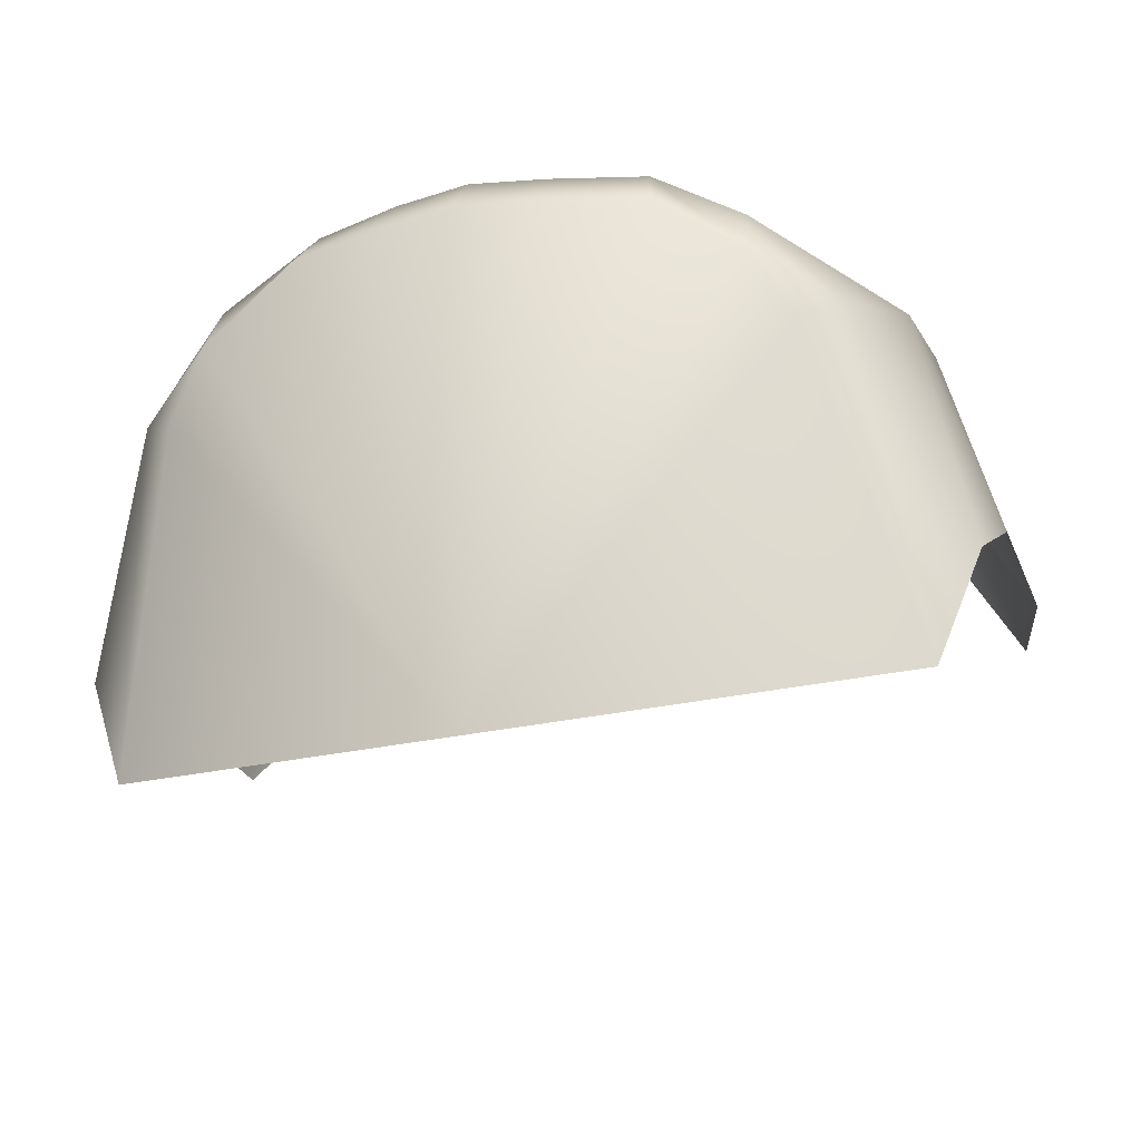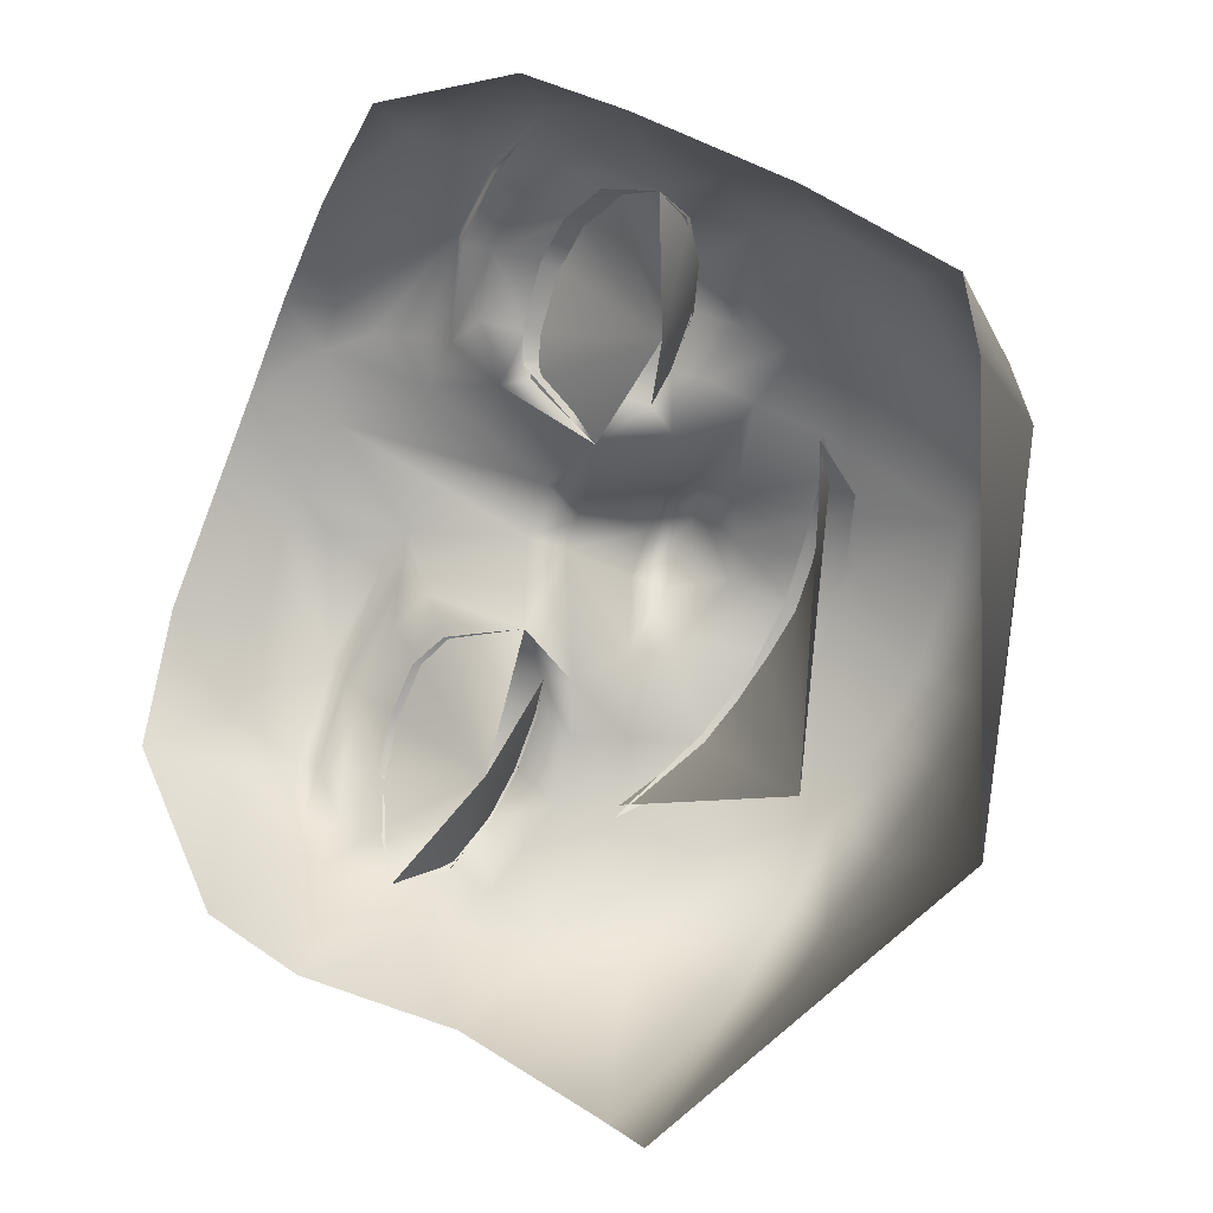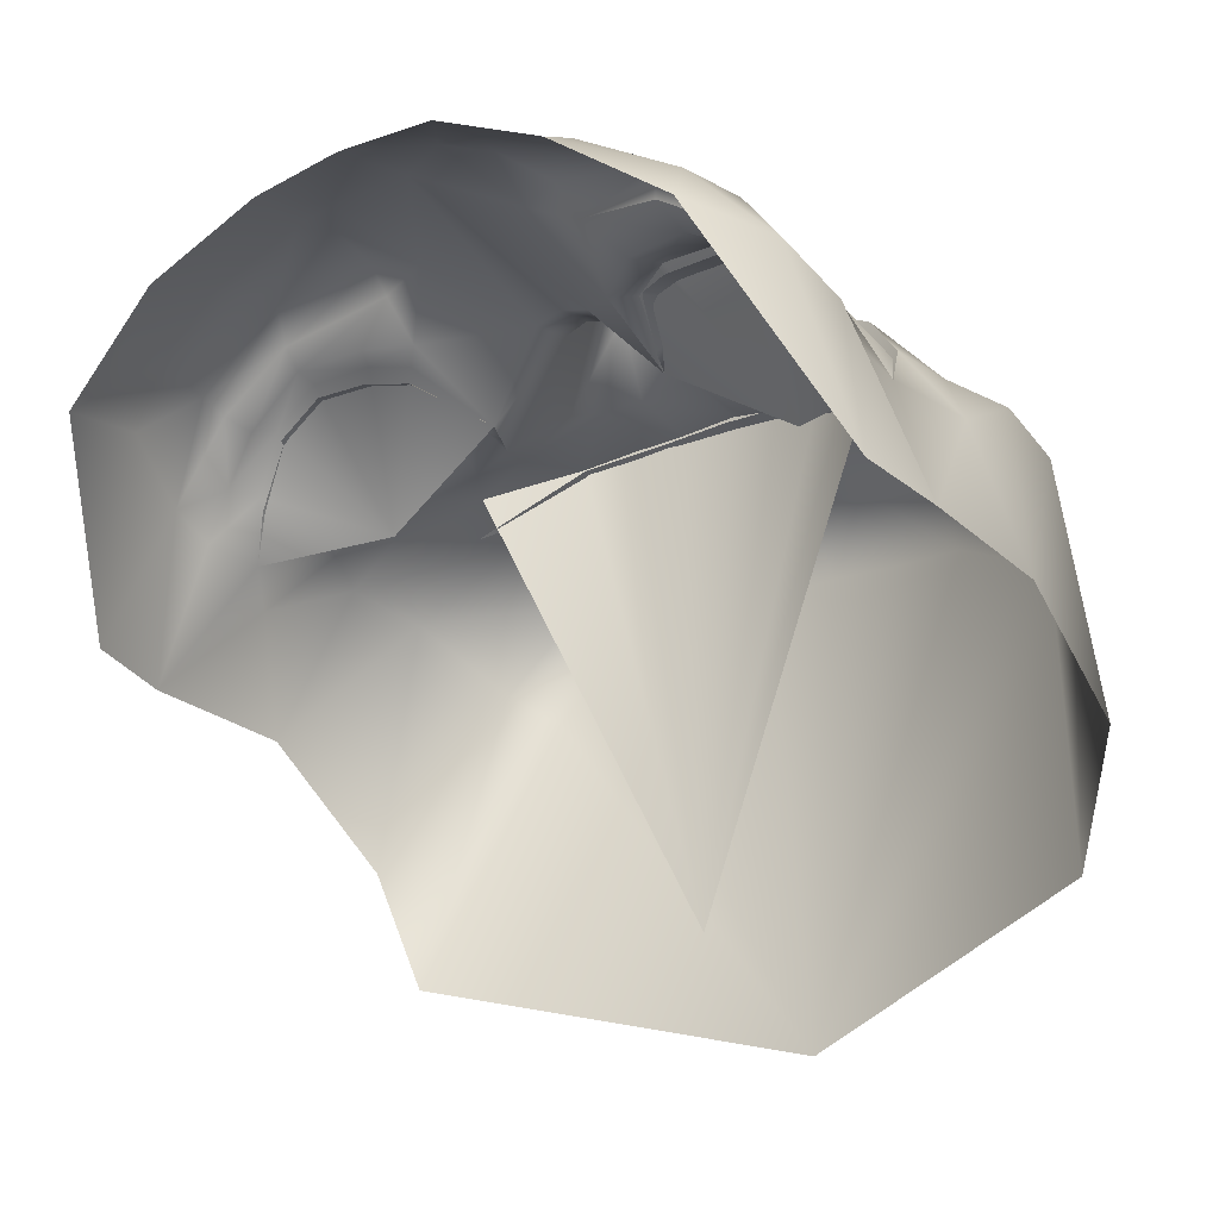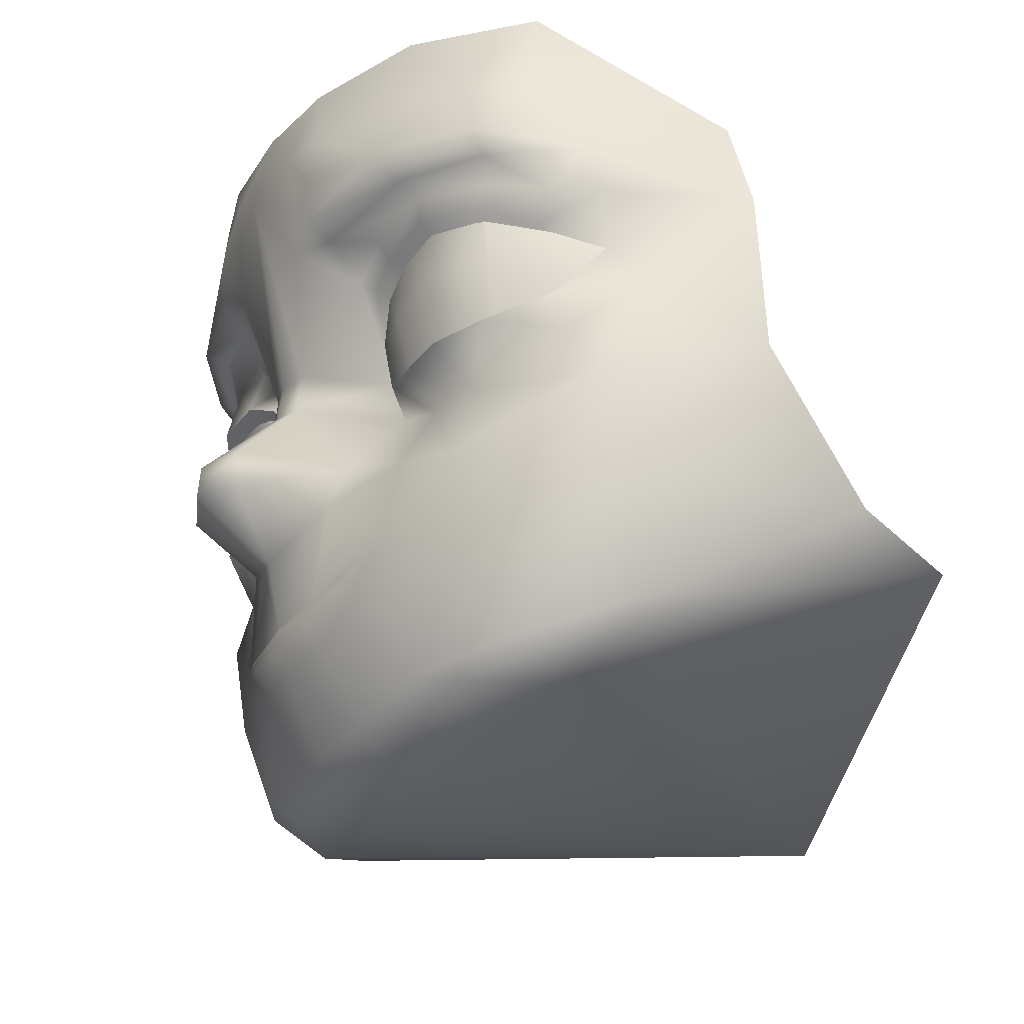
<metadata>
{"format":"obj","ext":"obj","renderer":"f3d","projection":"perspective","resolution":1024,"background":"white","views":[{"elev":-32.8,"azim":16.3,"up":"+Z"},{"elev":-74.6,"azim":-111.0,"up":"+Z"},{"elev":-20.0,"azim":-143.0,"up":"+Z"},{"elev":-29.2,"azim":60.9,"up":"+Y"}]}
</metadata>
<code>
g jake_head
v -0.1709 8.565 1.845
v -0.1878 8.282 1.807
v -0.2474 8.469 1.846
v -0.5937 8.346 1.75
v -0.2951 8.571 1.82
v -0.5937 8.346 1.75
v -0.5519 8.583 1.725
v -0.8057 8.543 1.589
v -0.8016 8.33 1.613
v -0.9616 8.424 1.432
v -0.8016 8.33 1.613
v -0.9937 8.26 1.35
v -0.308 8.336 1.811
v -0.5937 8.346 1.75
v -0.1878 8.282 1.807
v -0.3285 8.27 1.738
v -0.5937 8.346 1.75
v -0.582 8.332 1.679
v 1.499e-16 7.379 1.764
v -0.1229 7.506 1.921
v 1.548e-16 7.515 1.972
v 1.548e-16 7.515 1.972
v 0.1229 7.506 1.921
v -0.2254 7.457 1.703
v -0.1229 7.506 1.921
v -0.1063 7.416 1.735
v -0.1229 7.506 1.921
v 1.499e-16 7.379 1.764
v -0.3461 7.681 1.556
v -0.3822 7.749 1.614
v -0.2537 7.849 1.54
v -0.2936 8.12 1.614
v -0.2537 7.849 1.54
v -0.3324 8.052 1.635
v -0.3324 8.052 1.635
v -0.4346 8.102 1.667
v -0.4256 8.222 1.631
v -0.6005 8.254 1.627
v -0.4256 8.222 1.631
v -0.6212 8.115 1.659
v -0.7598 8.088 1.583
v -0.7709 8.235 1.546
v -0.6212 8.115 1.659
v 0.3462 7.681 1.556
v 0.2539 7.846 1.541
v 0.3822 7.748 1.615
v 0.4832 7.635 1.541
v 0.3462 7.681 1.556
v 0.4704 7.731 1.628
v 0.663 7.612 1.527
v 0.639 7.724 1.633
v 0.76 7.746 1.564
v 0.663 7.612 1.527
v 0.8994 7.69 1.406
v 0.8775 7.807 1.424
v 0.9732 7.537 1.371
v 0.616 7.45 1.569
v 1.012 7.826 1.239
v 0.9297 7.941 1.307
v 1.102 8.093 0.978
v 1.084 7.688 0.9448
v 0.9467 7.305 1.336
v 1.062 7.316 0.6736
v 0.6706 7.225 1.529
v 0.8531 7.043 1.191
v 0.9478 7.269 0.3591
v 0.6414 6.966 1.435
v 0.4257 6.922 1.567
v 0.6508 6.886 1.271
v 0.6508 6.886 1.271
v 0.7473 6.947 1.112
v -1.539e-15 6.893 0.1363
v 0.4521 6.807 1.394
v 0.3978 7.299 1.648
v 0.1899 6.881 1.582
v 0.1939 6.76 1.407
v 0.287 7.158 1.668
v 0.1454 7.106 1.681
v 0.2811 7.203 1.685
v 0.2726 7.257 1.679
v 0.1392 7.224 1.702
v 0.1516 7.155 1.717
v 3.365e-10 7.2 1.726
v 4.657e-10 7.131 1.741
v 3.835e-10 7.085 1.692
v 2.278e-16 6.867 1.601
v -0.1543 7.102 1.682
v 0.1939 6.76 1.407
v 4.657e-10 7.131 1.741
v -0.1549 7.145 1.725
v 2.212e-16 6.743 1.423
v -0.1798 6.879 1.586
v -0.3876 6.917 1.567
v -0.1935 6.758 1.409
v -0.4099 6.794 1.394
v -0.1935 6.758 1.409
v -0.6518 6.891 1.279
v -0.6465 6.969 1.435
v -0.287 7.158 1.668
v -0.2799 7.192 1.683
v -0.1549 7.145 1.725
v -0.4712 7.323 1.615
v -0.3622 7.258 1.65
v -0.2703 7.233 1.677
v -0.1385 7.21 1.705
v -0.1549 7.145 1.725
v 4.657e-10 7.131 1.741
v -0.6706 7.225 1.529
v -0.6465 6.969 1.435
v -0.9467 7.305 1.336
v -0.68 7.456 1.563
v -0.9732 7.537 1.371
v -0.663 7.612 1.527
v -0.4828 7.513 1.596
v -0.3622 7.258 1.65
v -0.5045 7.646 1.541
v -0.663 7.612 1.527
v -0.2254 7.457 1.703
v -0.2703 7.233 1.677
v -0.2365 7.568 1.664
v -0.3461 7.681 1.556
v -0.5045 7.646 1.541
v -1.092 7.688 0.891
v -1.062 7.316 0.6736
v -0.8531 7.043 1.191
v -0.6465 6.969 1.435
v -0.6518 6.891 1.279
v -0.9478 7.269 0.3591
v -0.7473 6.947 1.112
v -1.539e-15 6.893 0.1363
v -1.017 7.811 1.236
v -1.102 8.093 0.9241
v -0.9009 7.692 1.406
v -0.663 7.612 1.527
v -0.9202 7.943 1.307
v -0.8753 7.845 1.424
v -0.765 7.774 1.551
v -0.663 7.612 1.527
v -0.6388 7.736 1.62
v -1.539e-15 6.893 0.1363
v -0.6518 6.891 1.279
v -0.4099 6.794 1.394
v -1.539e-15 6.893 0.1363
v -0.1935 6.758 1.409
v -1.539e-15 6.893 0.1363
v 0.1939 6.76 1.407
v 0.4521 6.807 1.394
v -1.539e-15 6.893 0.1363
v 0.6508 6.886 1.271
v -1.539e-15 6.893 0.1363
v -0.663 7.612 1.527
v -0.4748 7.731 1.631
v -0.5045 7.646 1.541
v -0.3822 7.749 1.614
v -0.3461 7.681 1.556
v -0.5045 7.646 1.541
v 0.2539 7.846 1.541
v 0.2937 8.1 1.673
v 0.3544 8.041 1.654
v 0.2937 8.1 1.673
v 0.4501 8.083 1.665
v 0.4147 8.149 1.675
v 0.5953 8.175 1.66
v 0.6222 8.086 1.666
v 0.2539 7.846 1.541
v 0.3462 7.681 1.556
v 0.07209 7.806 1.742
v 0.07526 7.911 1.732
v 0.2539 7.846 1.541
v 6.985e-10 7.81 1.763
v 9.076e-17 7.914 1.75
v 6.414e-17 8.471 1.868
v -0.07486 7.91 1.732
v -0.1878 8.282 1.807
v 1.444e-16 7.603 1.965
v -0.07209 7.806 1.742
v -0.2537 7.849 1.54
v -0.3461 7.681 1.556
v -0.2936 8.12 1.614
v -0.1878 8.282 1.807
v 0.1944 8.201 1.811
v 0.2937 8.1 1.673
v 0.2539 7.846 1.541
v 0.3161 8.177 1.777
v 0.2104 8.485 1.854
v 0.1231 7.605 1.916
v 1.548e-16 7.515 1.972
v 0.1229 7.506 1.921
v 0.2365 7.568 1.664
v 0.1229 7.506 1.921
v 0.3462 7.681 1.556
v 0.2254 7.457 1.703
v 0.4555 7.484 1.623
v 0.4832 7.635 1.541
v 0.3978 7.299 1.648
v 0.2726 7.257 1.679
v 0.663 7.612 1.527
v 0.1392 7.224 1.702
v 0.2254 7.457 1.703
v 0.125 7.423 1.73
v 3.365e-10 7.2 1.726
v 1.499e-16 7.379 1.764
v -0.1063 7.416 1.735
v 1.499e-16 7.379 1.764
v -0.1385 7.21 1.705
v 0.2254 7.457 1.703
v 0.1229 7.506 1.921
v 1.499e-16 7.379 1.764
v -0.1063 7.416 1.735
v -0.2254 7.457 1.703
v -0.1229 7.506 1.921
v -0.2365 7.568 1.664
v -0.1231 7.605 1.916
v -0.1229 7.506 1.921
v 1.548e-16 7.515 1.972
v -0.2365 7.568 1.664
v -0.1229 7.506 1.921
v -0.2537 7.849 1.54
v -0.591 7.807 1.332
v -0.3324 8.052 1.635
v -0.6212 8.115 1.659
v -0.4346 8.102 1.667
v -0.3324 8.052 1.635
v -0.7598 8.088 1.583
v -0.6212 8.115 1.659
v -0.8648 8.033 1.451
v -0.9202 7.943 1.307
v -0.9937 8.26 1.35
v -0.8016 8.33 1.613
v -0.7835 8.316 1.555
v -0.4712 7.323 1.615
v 0.07247 7.252 0.3854
v -0.3622 7.258 1.65
v 0.07247 7.252 0.3854
v -0.2703 7.233 1.677
v 0.07247 7.252 0.3854
v -0.1385 7.21 1.705
v 0.07247 7.252 0.3854
v 3.365e-10 7.2 1.726
v 0.07247 7.252 0.3854
v 0.1392 7.224 1.702
v 0.07247 7.252 0.3854
v 0.2726 7.257 1.679
v 0.07247 7.252 0.3854
v 0.3978 7.299 1.648
v 0.07247 7.252 0.3854
v 0.616 7.45 1.569
v -0.3622 7.258 1.65
v 0.07247 7.252 0.3854
v -0.4712 7.323 1.615
v -0.2703 7.233 1.677
v 0.07247 7.252 0.3854
v -0.1385 7.21 1.705
v 3.365e-10 7.2 1.726
v 0.1392 7.224 1.702
v 0.2726 7.257 1.679
v 0.3978 7.299 1.648
v 0.616 7.45 1.569
v 0.07247 7.252 0.3854
v -0.7835 8.316 1.555
v -0.8016 8.33 1.613
v -0.5937 8.346 1.75
v -0.582 8.332 1.679
v -0.2951 8.571 1.82
v -0.1709 8.565 1.845
v -0.2474 8.469 1.846
v -0.2678 8.702 1.81
v -0.5567 8.687 1.68
v -0.5519 8.583 1.725
v -0.8057 8.543 1.589
v -0.8518 8.644 1.47
v -0.9616 8.424 1.432
v -1.091 8.344 0.9489
v -0.9937 8.26 1.35
v 8.474e-18 8.702 1.824
v -0.1878 8.282 1.807
v 0.2451 8.702 1.792
v 0.3101 8.497 1.825
v 0.2786 8.391 1.843
v 0.5659 8.492 1.745
v 0.5645 8.698 1.676
v 0.7673 8.457 1.63
v 0.8659 8.645 1.462
v 0.8945 8.409 1.498
v 1.04 8.344 1.003
v 0.9733 8.188 1.391
v 0.9733 8.188 1.391
v 0.9353 8.108 1.316
v 0.9297 7.941 1.307
v 0.8611 8.013 1.451
v 0.8703 8.116 1.44
v 0.7594 8.063 1.59
v 0.8007 8.208 1.585
v 0.7647 8.151 1.552
v 0.5934 8.222 1.708
v 0.5953 8.175 1.66
v 0.7594 8.063 1.59
v 0.5953 8.175 1.66
v 0.6222 8.086 1.666
v 0.5953 8.175 1.66
v 0.4147 8.149 1.675
v 0.2937 8.1 1.673
v -0.361 8.08 1.619
v -0.2899 7.931 1.554
v -0.3704 7.926 1.607
v -0.4507 7.929 1.636
v -0.3724 8.089 1.621
v 0.1944 8.201 1.811
v 0.3167 8.231 1.837
v 0.3161 8.177 1.777
v 0.2104 8.485 1.854
v 0.2786 8.391 1.843
v 0.3167 8.231 1.837
v 0.5934 8.222 1.708
v 0.5755 8.277 1.794
v 0.5755 8.277 1.794
v 0.3167 8.231 1.837
v 0.3101 8.497 1.825
v 0.8228 8.263 1.621
v 0.8007 8.208 1.585
v 0.9733 8.188 1.391
v 0.5659 8.492 1.745
v 0.5755 8.277 1.794
v 0.7673 8.457 1.63
v 0.8945 8.409 1.498
v 0.9733 8.188 1.391
v 0.9297 7.941 1.307
v 0.8748 7.925 1.419
v 0.863 8 1.418
v 0.7611 8.042 1.556
v 0.7804 7.917 1.556
v 0.7517 8.06 1.56
v 0.6696 7.909 1.648
v 0.4704 7.731 1.628
v 0.3822 7.748 1.615
v 0.5899 7.817 1.346
v 0.639 7.724 1.633
v 0.76 7.746 1.564
v 0.8775 7.807 1.424
v 0.9297 7.941 1.307
v 0.9297 7.941 1.307
v 0.5899 7.817 1.346
v 0.8611 8.013 1.451
v 0.7594 8.063 1.59
v 0.6222 8.086 1.666
v 0.4501 8.083 1.665
v 0.3544 8.041 1.654
v 0.2539 7.846 1.541
v -0.9202 7.943 1.307
v -0.591 7.807 1.332
v -0.8753 7.845 1.424
v -0.765 7.774 1.551
v -0.6388 7.736 1.62
v -0.4748 7.731 1.631
v -0.3822 7.749 1.614
v -0.942 8.133 1.321
v -0.9937 8.26 1.35
v -0.8807 8.188 1.439
v -0.8648 8.033 1.451
v -0.9202 7.943 1.307
v -0.9937 8.26 1.35
v -0.7598 8.088 1.583
v -0.7709 8.235 1.546
v -0.7835 8.316 1.555
v -0.582 8.332 1.679
v -0.7709 8.235 1.546
v -0.7835 8.316 1.555
v -0.6005 8.254 1.627
v -0.582 8.332 1.679
v -0.3285 8.27 1.738
v -0.4256 8.222 1.631
v -0.1878 8.282 1.807
v -0.4256 8.222 1.631
v -0.4712 7.34 1.498
v -0.3333 7.276 1.639
v -0.3519 7.187 1.611
v -0.1667 7.249 1.689
v -0.1796 7.136 1.659
v 3.365e-10 7.234 1.699
v 3.365e-10 7.129 1.674
v 0.178 7.25 1.679
v 0.1953 7.143 1.653
v 0.3842 7.313 1.637
v 0.3997 7.209 1.611
v 0.616 7.466 1.452
v -0.4507 7.929 1.636
v -0.4471 8.115 1.628
v -0.3724 8.089 1.621
v -0.6233 7.934 1.637
v -0.616 8.133 1.623
v -0.7559 7.935 1.569
v -0.7427 8.12 1.565
v -0.6304 7.738 1.598
v -0.4507 7.929 1.636
v -0.481 7.732 1.61
v -0.7606 7.789 1.524
v -0.3704 7.926 1.607
v -0.3822 7.749 1.614
v -0.8751 7.854 1.394
v -0.873 7.946 1.419
v -0.8618 8.066 1.435
v -0.9202 7.943 1.307
v -0.2537 7.849 1.54
v -0.3822 7.749 1.614
v -0.2899 7.931 1.554
v 0.6696 7.909 1.648
v 0.6149 8.08 1.631
v 0.7517 8.06 1.56
v 0.4692 8.074 1.629
v 0.4704 7.884 1.646
v 0.3702 8.025 1.621
v 0.6359 7.727 1.602
v 0.7804 7.917 1.556
v 0.7615 7.75 1.532
v 0.8773 7.814 1.394
v 0.8748 7.925 1.419
v 0.9297 7.941 1.307
v 0.4857 7.729 1.612
v 0.364 7.879 1.629
v 0.2539 7.846 1.541
v 0.3822 7.748 1.615
g jake_head_0
f 3 2 1
f 5 4 3
f 7 6 5
f 6 7 8
f 9 6 8
f 11 8 10
f 12 11 10
f 14 13 3
f 13 15 3
f 13 16 15
f 13 17 16
f 17 18 16
f 21 20 19
f 23 22 19
f 26 25 24
f 26 28 27
f 31 30 29
f 34 33 32
f 36 35 32
f 37 36 32
f 36 39 38
f 40 36 38
f 38 42 41
f 43 38 41
f 46 45 44
f 46 48 47
f 49 46 47
f 49 47 50
f 51 49 50
f 51 53 52
f 53 54 52
f 54 55 52
f 56 54 53
f 57 56 53
f 54 58 55
f 54 56 58
f 55 58 59
f 58 60 59
f 56 61 58
f 61 60 58
f 56 62 61
f 61 62 63
f 56 57 64
f 62 56 64
f 62 65 63
f 66 63 65
f 67 62 64
f 67 65 62
f 67 64 68
f 65 67 69
f 67 68 70
f 65 69 71
f 66 65 71
f 72 66 71
f 68 73 70
f 64 57 74
f 64 74 68
f 68 75 73
f 75 76 73
f 68 74 77
f 78 75 68
f 77 78 68
f 79 77 74
f 80 79 74
f 80 81 79
f 77 79 82
f 81 82 79
f 78 77 82
f 81 83 82
f 83 84 82
f 78 82 84
f 85 78 84
f 78 85 75
f 85 86 75
f 86 85 87
f 75 86 88
f 87 85 89
f 90 87 89
f 86 91 88
f 92 86 87
f 91 86 92
f 92 87 93
f 94 91 92
f 92 93 95
f 96 92 95
f 95 93 97
f 93 98 97
f 87 99 93
f 100 99 87
f 101 100 87
f 102 93 99
f 103 99 100
f 103 102 99
f 103 100 104
f 105 104 100
f 106 105 100
f 106 107 105
f 107 83 105
f 102 108 93
f 108 109 93
f 110 98 108
f 108 102 111
f 112 110 108
f 111 112 108
f 112 111 113
f 111 102 114
f 102 115 114
f 111 114 116
f 117 111 116
f 114 115 118
f 115 119 118
f 118 120 114
f 120 121 114
f 122 114 121
f 110 112 123
f 110 123 124
f 125 110 124
f 125 126 110
f 127 126 125
f 124 128 125
f 127 125 129
f 125 128 129
f 128 130 129
f 112 131 123
f 131 132 123
f 112 133 131
f 133 112 134
f 132 131 135
f 131 136 135
f 131 133 136
f 136 133 137
f 133 138 137
f 138 139 137
f 141 129 140
f 142 141 140
f 144 142 143
f 91 144 145
f 146 91 145
f 147 146 145
f 149 147 148
f 71 149 150
f 152 139 151
f 153 152 151
f 155 154 152
f 156 155 152
f 159 158 157
f 159 161 160
f 161 162 160
f 161 163 162
f 161 164 163
f 167 166 165
f 169 168 167
f 170 167 168
f 171 170 168
f 171 168 172
f 171 173 170
f 173 171 172
f 174 173 172
f 167 170 175
f 173 176 170
f 170 176 175
f 173 177 176
f 178 176 177
f 173 179 177
f 180 179 173
f 168 181 172
f 181 168 182
f 183 182 168
f 184 181 182
f 172 181 185
f 186 167 175
f 186 175 187
f 188 186 187
f 189 167 186
f 189 186 190
f 167 189 191
f 189 190 192
f 191 189 193
f 193 189 192
f 194 191 193
f 195 193 192
f 196 195 192
f 195 57 193
f 194 193 57
f 197 194 57
f 196 199 198
f 199 200 198
f 198 200 201
f 200 202 201
f 201 204 203
f 205 201 203
f 207 200 206
f 207 208 200
f 205 209 119
f 209 210 119
f 213 212 211
f 215 213 214
f 215 175 213
f 176 213 175
f 176 216 213
f 216 176 121
f 217 216 118
f 220 219 218
f 222 221 219
f 223 222 219
f 225 224 219
f 224 226 219
f 219 226 227
f 230 229 228
f 233 232 231
f 235 234 233
f 237 236 235
f 239 238 237
f 241 240 239
f 243 242 241
f 245 244 243
f 247 246 245
f 250 249 248
f 248 252 251
f 251 252 253
f 253 252 254
f 254 252 255
f 255 252 256
f 256 252 257
f 257 259 258
f 262 261 260
f 263 262 260
f 266 265 264
f 264 265 267
f 264 267 268
f 269 264 268
f 270 269 268
f 271 270 268
f 272 270 271
f 273 272 271
f 272 273 274
f 132 274 273
f 267 265 275
f 265 172 275
f 265 276 172
f 172 185 275
f 185 277 275
f 278 277 185
f 185 279 278
f 278 280 277
f 280 281 277
f 280 282 281
f 282 283 281
f 282 284 283
f 284 285 283
f 285 284 286
f 287 60 285
f 287 288 60
f 288 289 60
f 290 289 288
f 287 291 288
f 291 290 288
f 291 292 290
f 291 287 293
f 294 291 293
f 293 295 294
f 295 296 294
f 291 294 297
f 294 298 297
f 298 299 297
f 295 184 300
f 184 301 300
f 184 302 301
f 305 304 303
f 305 303 306
f 303 307 306
f 310 309 308
f 308 312 311
f 312 308 313
f 310 314 313
f 314 315 313
f 312 317 316
f 312 316 318
f 316 314 319
f 314 320 319
f 320 321 319
f 318 323 322
f 322 323 324
f 323 319 324
f 324 319 325
f 319 326 325
f 329 328 327
f 329 330 328
f 330 331 328
f 330 332 331
f 332 333 331
f 336 335 334
f 336 334 337
f 338 336 337
f 336 338 339
f 336 339 340
f 343 342 341
f 343 344 342
f 344 345 342
f 345 346 342
f 346 347 342
f 348 342 347
f 351 350 349
f 352 350 351
f 353 350 352
f 354 350 353
f 354 355 350
f 358 357 356
f 359 358 356
f 360 359 356
f 132 360 356
f 132 356 361
f 362 358 359
f 363 358 362
f 363 364 358
f 364 274 358
f 367 366 365
f 366 368 365
f 370 369 368
f 371 370 368
f 372 370 179
f 370 373 179
f 376 375 374
f 377 375 376
f 378 377 376
f 379 377 378
f 380 379 378
f 381 379 380
f 382 381 380
f 383 381 382
f 384 383 382
f 385 383 384
g jake_head_1
f 388 387 386
f 386 387 389
f 387 390 389
f 389 390 391
f 390 392 391
f 389 391 393
f 394 389 393
f 395 394 393
f 393 391 396
f 397 394 395
f 398 397 395
f 396 391 399
f 391 392 400
f 391 400 399
f 392 401 400
f 399 400 402
f 400 401 402
f 404 403 397
f 397 403 405
f 408 407 406
f 407 409 406
f 409 410 406
f 409 411 410
f 406 410 412
f 413 406 412
f 414 413 412
f 413 414 415
f 416 413 415
f 416 415 417
f 410 418 412
f 411 419 410
f 410 419 418
f 420 419 411
f 419 421 418
f 420 421 419

</code>
